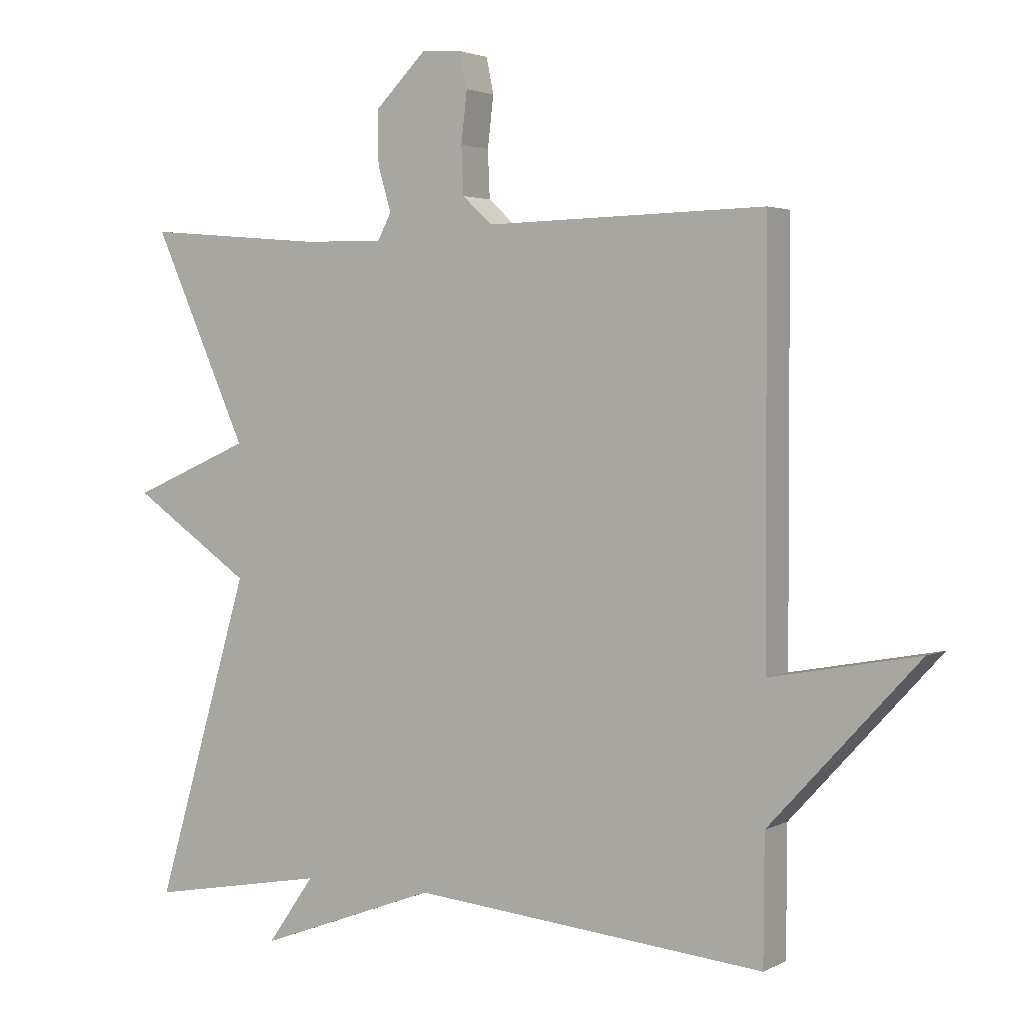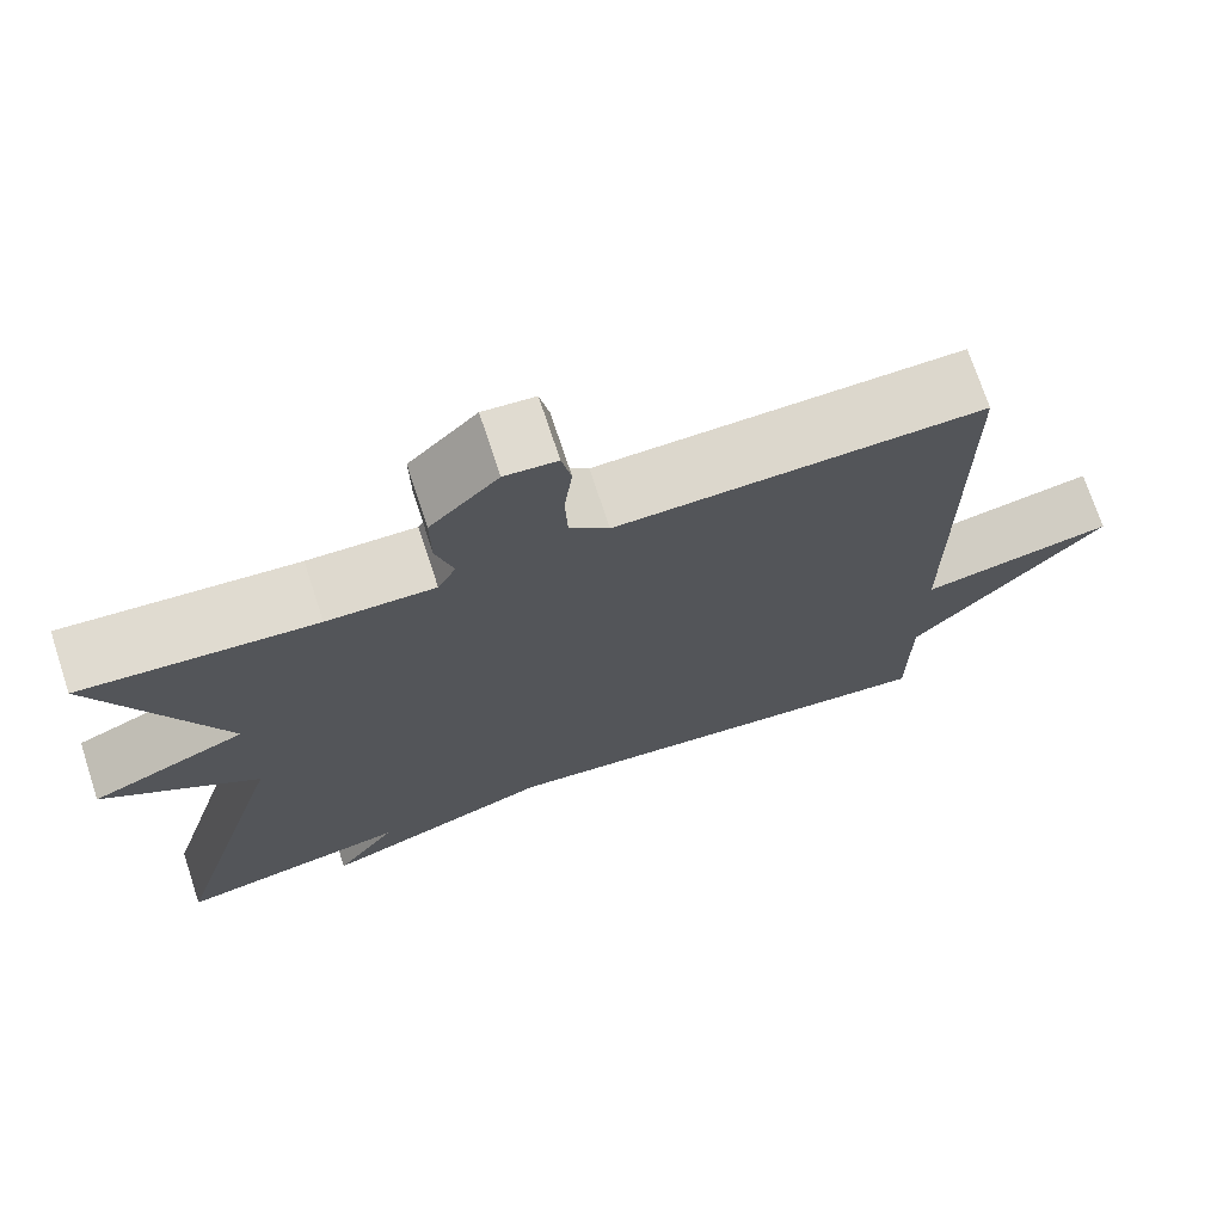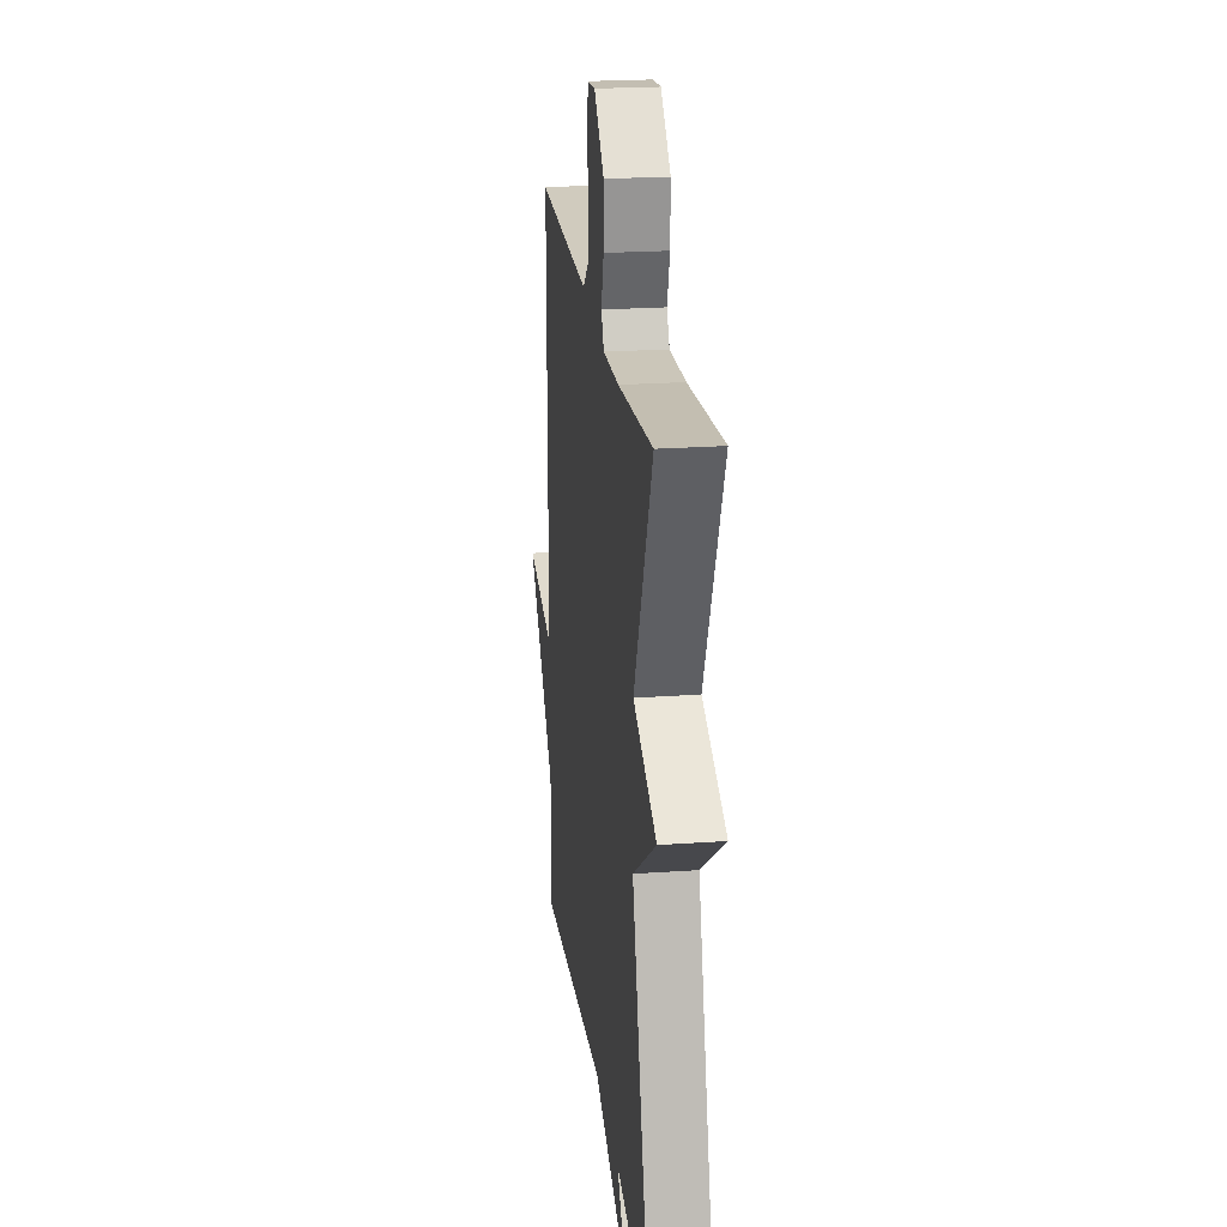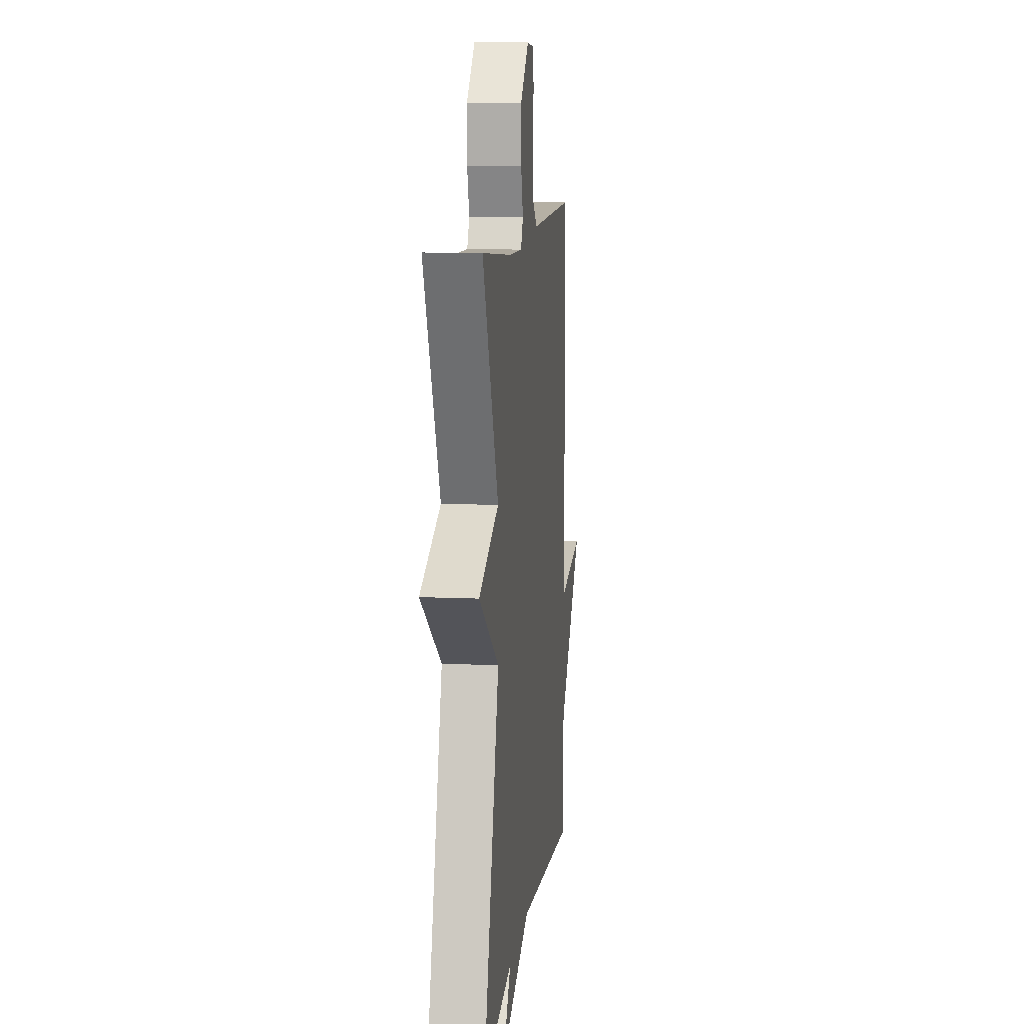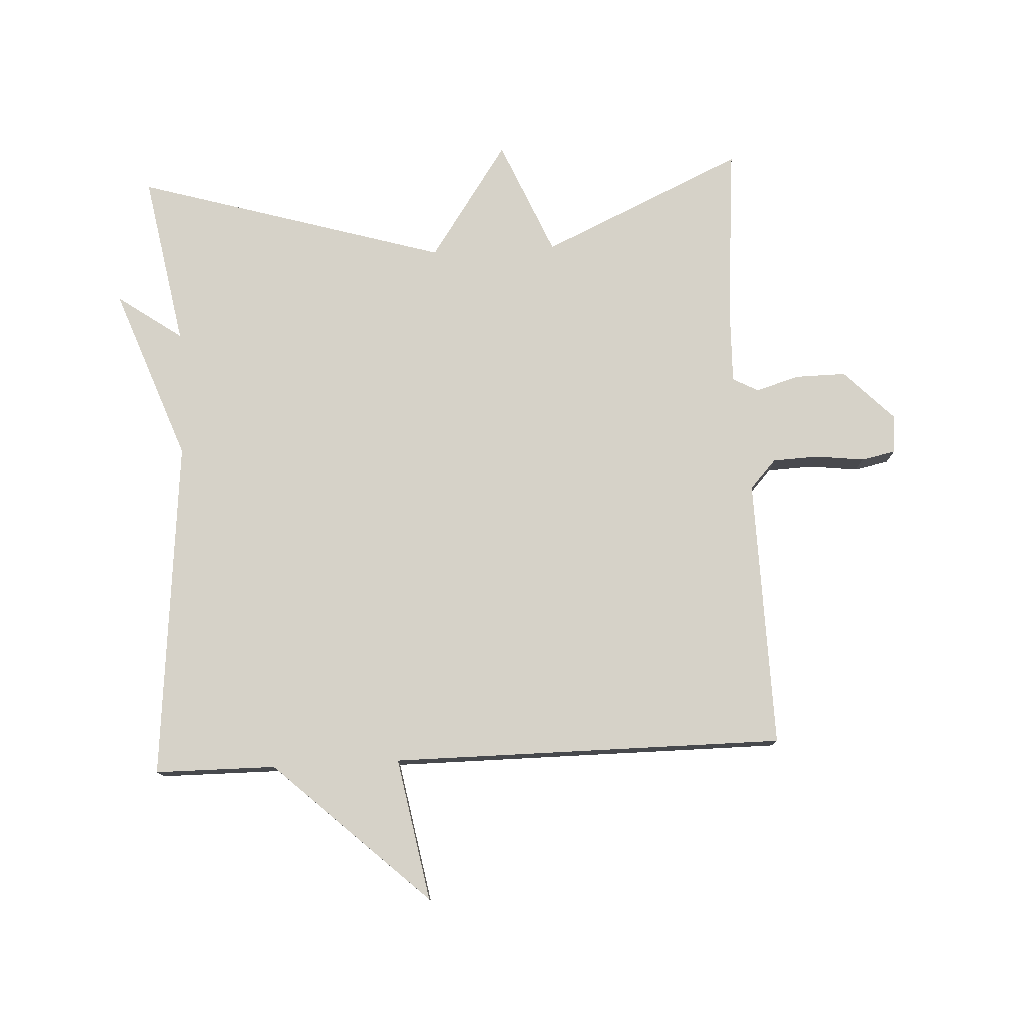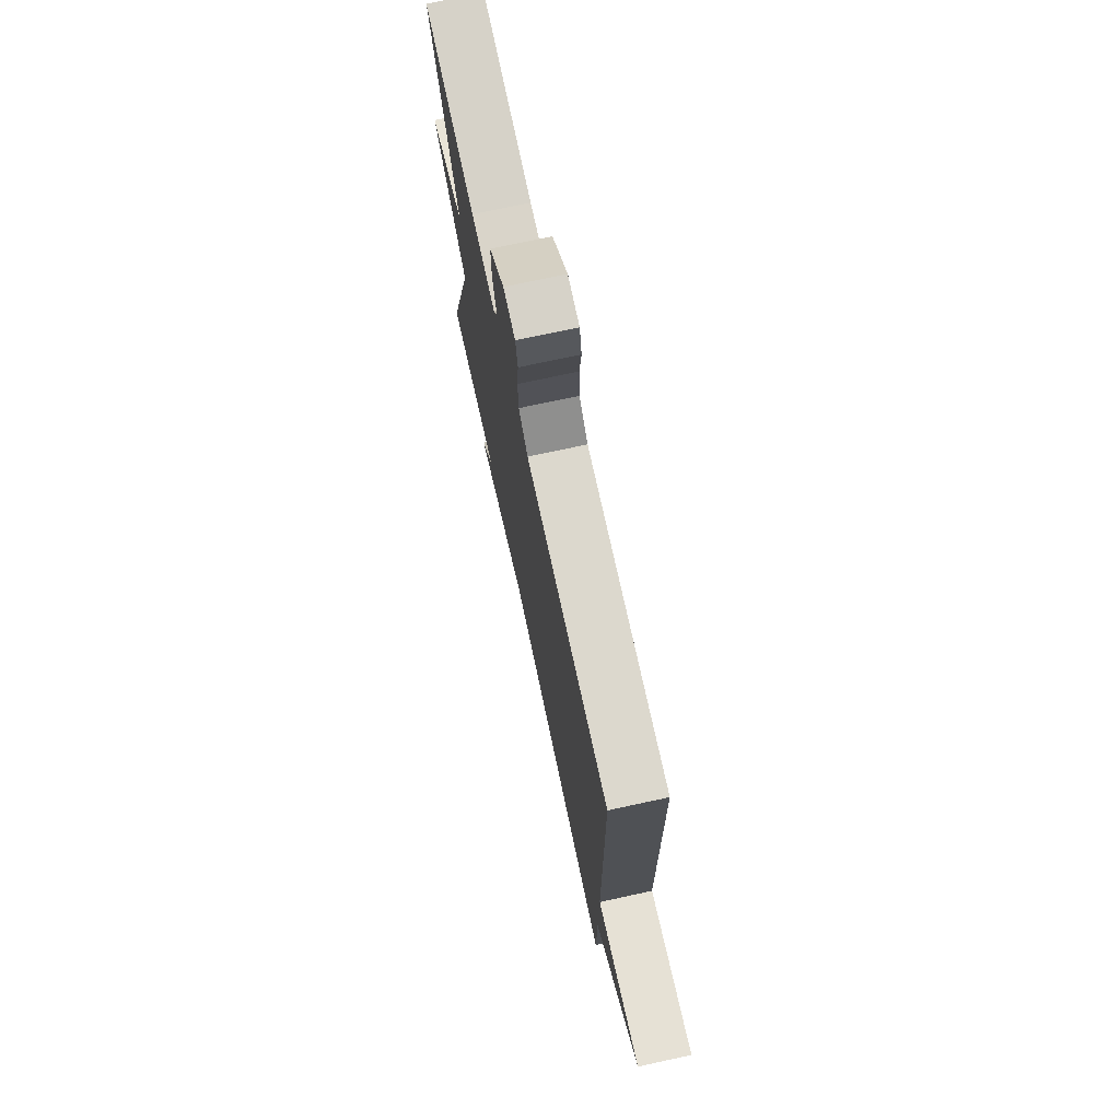
<metadata>
{"format":"obj","ext":"obj","renderer":"f3d","projection":"perspective","resolution":1024,"background":"white","views":[{"elev":2.8,"azim":-148.8,"up":"+Z"},{"elev":72.2,"azim":161.8,"up":"+Z"},{"elev":22.2,"azim":83.0,"up":"+Z"},{"elev":10.4,"azim":96.6,"up":"+Z"},{"elev":77.5,"azim":-92.9,"up":"+Y"},{"elev":73.6,"azim":-102.2,"up":"+Z"}]}
</metadata>
<code>
v 0.5 0.07 -0.5
v 0.231 0.07 -0.451
v 0.302 0.07 -0.552
v 0.031 0.07 -0.451
v -0.5 0.07 -0.5
v -0.501 0.07 -0.312
v -0.723 0.07 -0.071
v -0.501 0.07 -0.112
v -0.5 0.07 0.5
v -0.08 0.07 0.491
v -0.035 0.07 0.532
v -0.032 0.07 0.603
v -0.041 0.07 0.679
v -0.03 0.07 0.732
v 0.03 0.07 0.737
v 0.108 0.07 0.66
v 0.107 0.07 0.581
v 0.087 0.07 0.514
v 0.108 0.07 0.474
v 0.232 0.07 0.477
v 0.5 0.07 0.5
v 0.357 0.07 0.184
v 0.537 0.07 0.107
v 0.357 0.07 -0.016
v 0.5 0 -0.5
v 0.231 0 -0.451
v 0.302 0 -0.552
v 0.031 0 -0.451
v -0.5 0 -0.5
v -0.501 0 -0.312
v -0.723 0 -0.071
v -0.501 0 -0.112
v -0.5 0 0.5
v -0.08 0 0.491
v -0.035 0 0.532
v -0.032 0 0.603
v -0.041 0 0.679
v -0.03 0 0.732
v 0.03 0 0.737
v 0.108 0 0.66
v 0.107 0 0.581
v 0.087 0 0.514
v 0.108 0 0.474
v 0.232 0 0.477
v 0.5 0 0.5
v 0.357 0 0.184
v 0.537 0 0.107
v 0.357 0 -0.016
f 22 23 24
f 20 21 22
f 19 20 22 24
f 24 1 2
f 19 24 2
f 18 19 2
f 16 17 18
f 15 16 18
f 14 15 18
f 13 14 18
f 12 13 18
f 11 12 18 2
f 8 9 10
f 8 10 11 2
f 6 7 8 2
f 4 5 6
f 2 3 4
f 2 4 6
f 48 47 46
f 46 45 44
f 48 46 44 43
f 26 25 48
f 26 48 43
f 26 43 42
f 42 41 40
f 42 40 39
f 42 39 38
f 42 38 37
f 42 37 36
f 26 42 36 35
f 34 33 32
f 26 35 34 32
f 26 32 31 30
f 30 29 28
f 28 27 26
f 30 28 26
f 1 25 26 2
f 2 26 27 3
f 3 27 28 4
f 4 28 29 5
f 5 29 30 6
f 6 30 31 7
f 7 31 32 8
f 8 32 33 9
f 9 33 34 10
f 10 34 35 11
f 11 35 36 12
f 12 36 37 13
f 13 37 38 14
f 14 38 39 15
f 15 39 40 16
f 16 40 41 17
f 17 41 42 18
f 18 42 43 19
f 19 43 44 20
f 20 44 45 21
f 21 45 46 22
f 22 46 47 23
f 23 47 48 24
f 24 48 25 1

</code>
